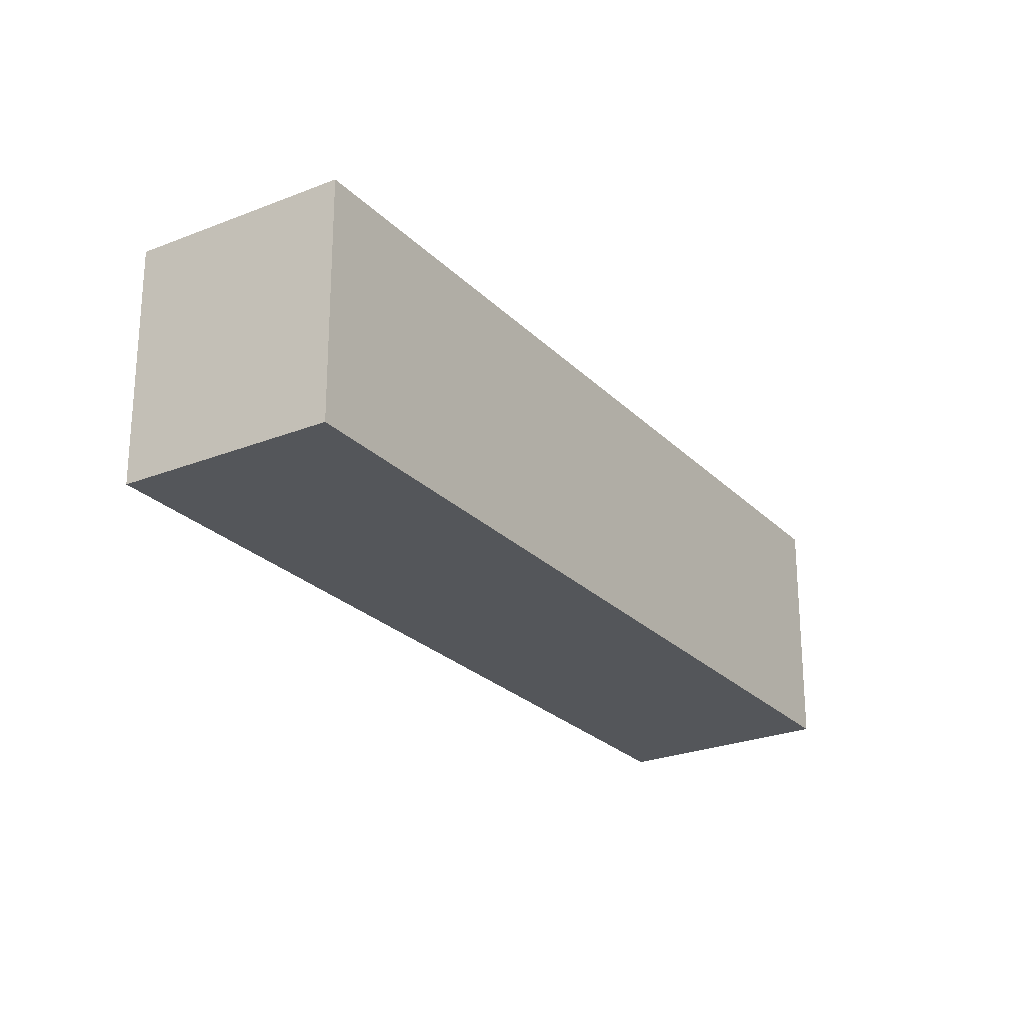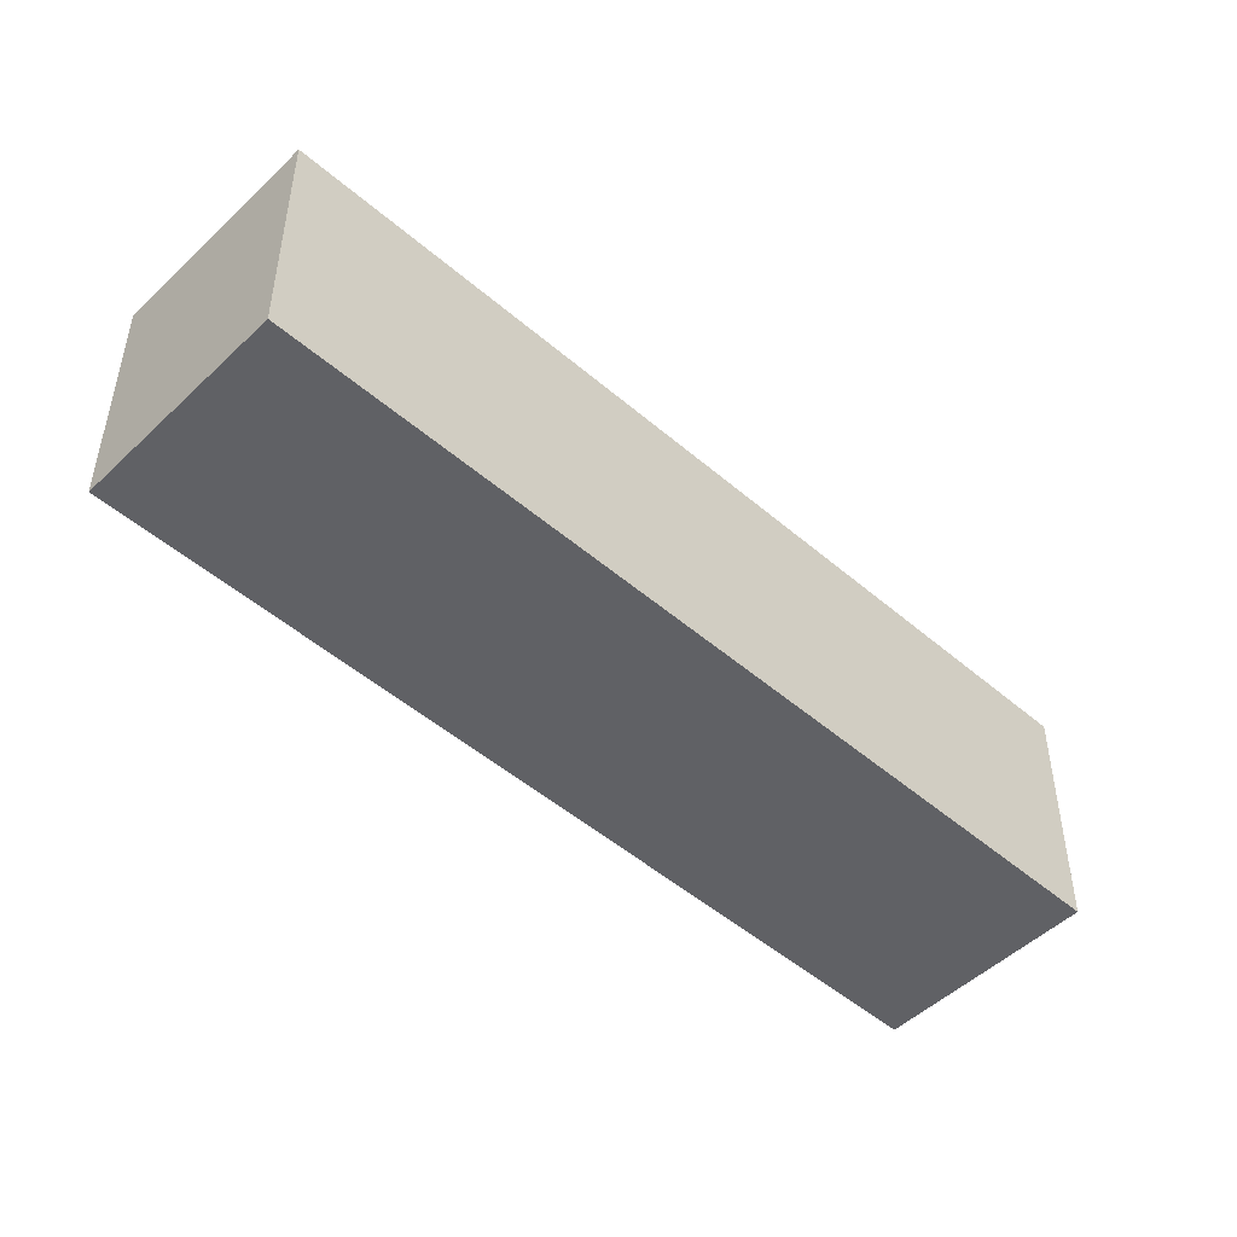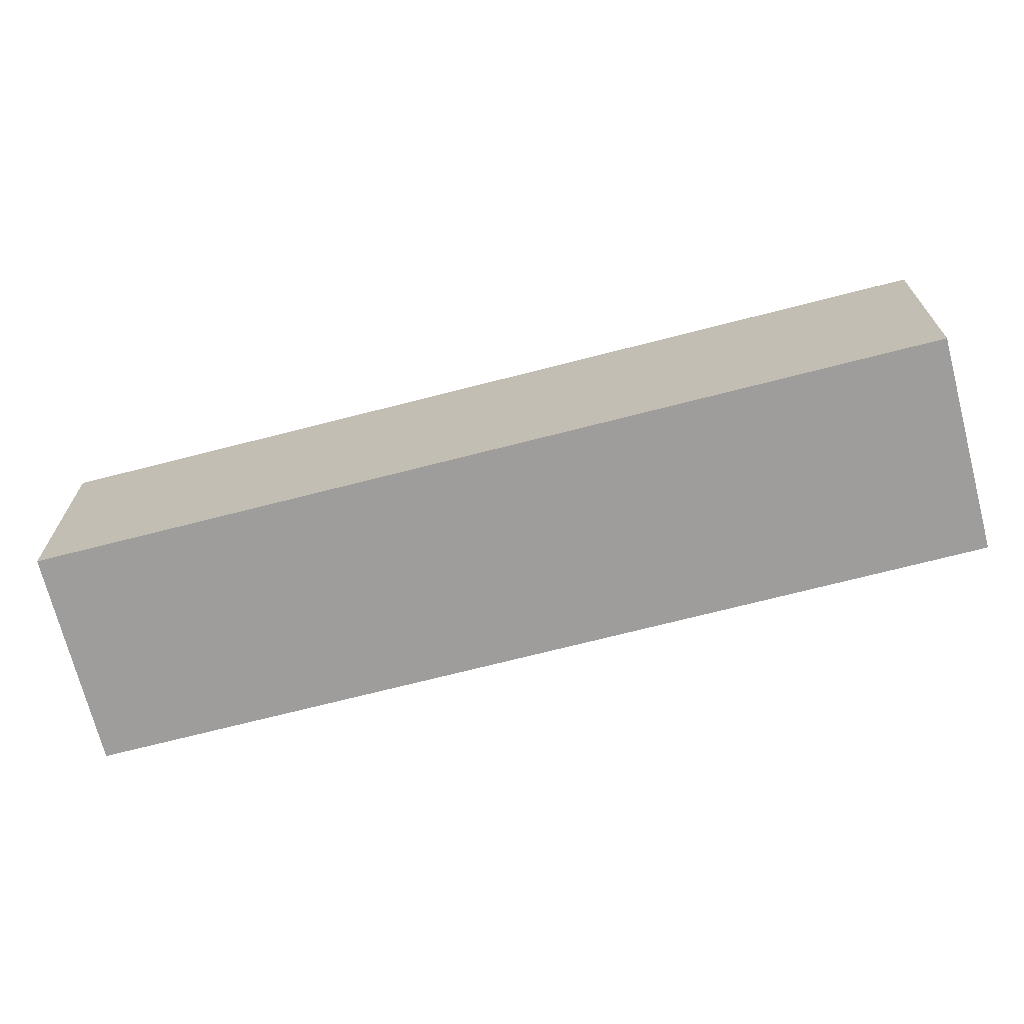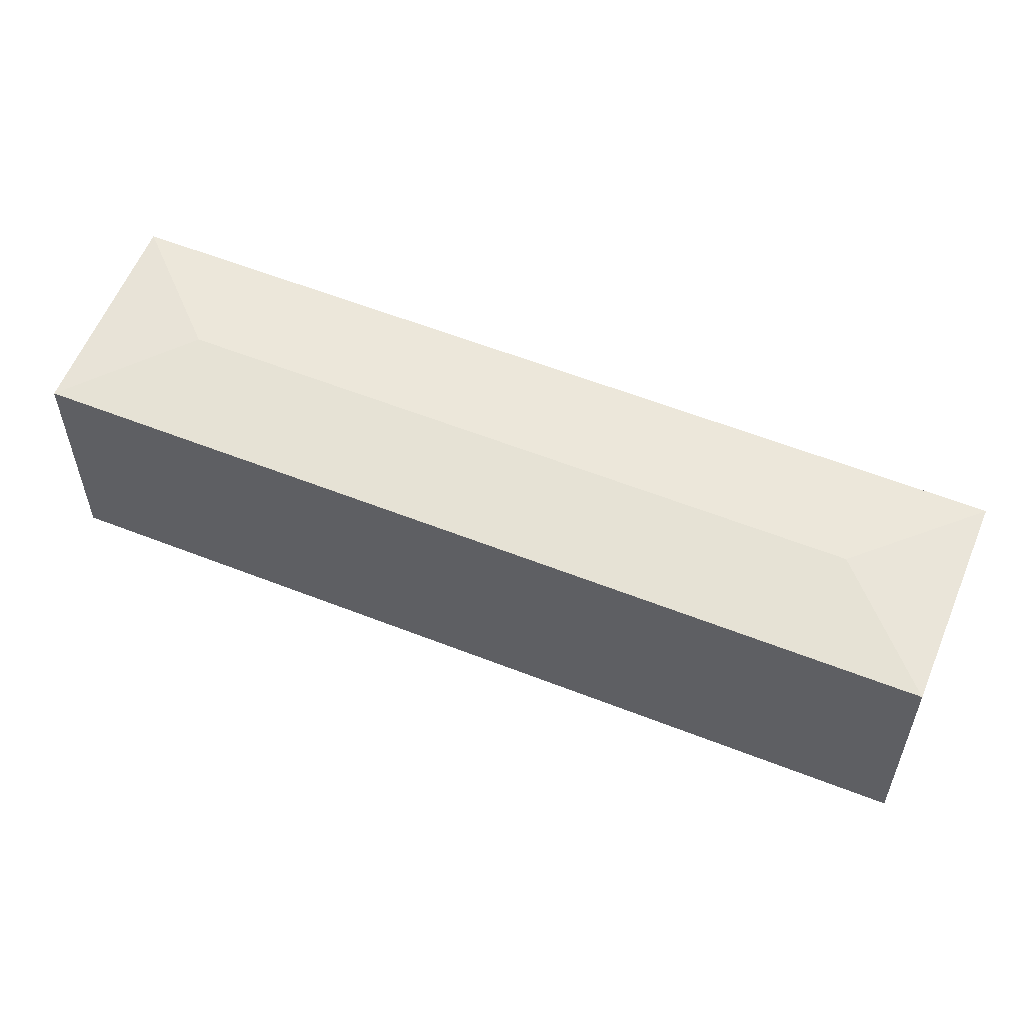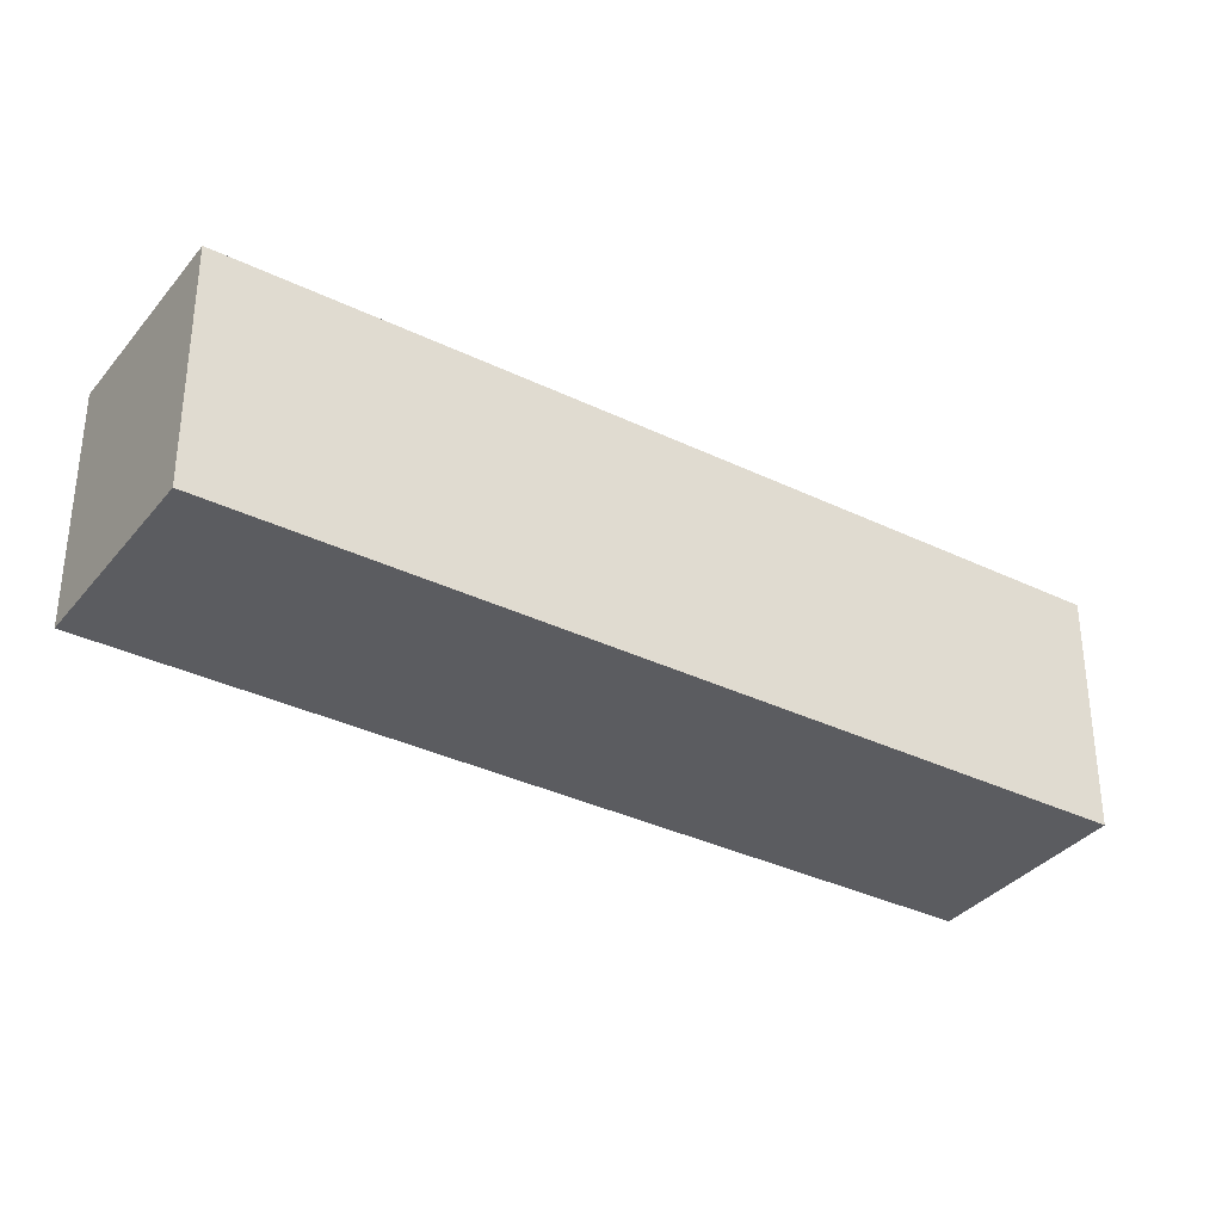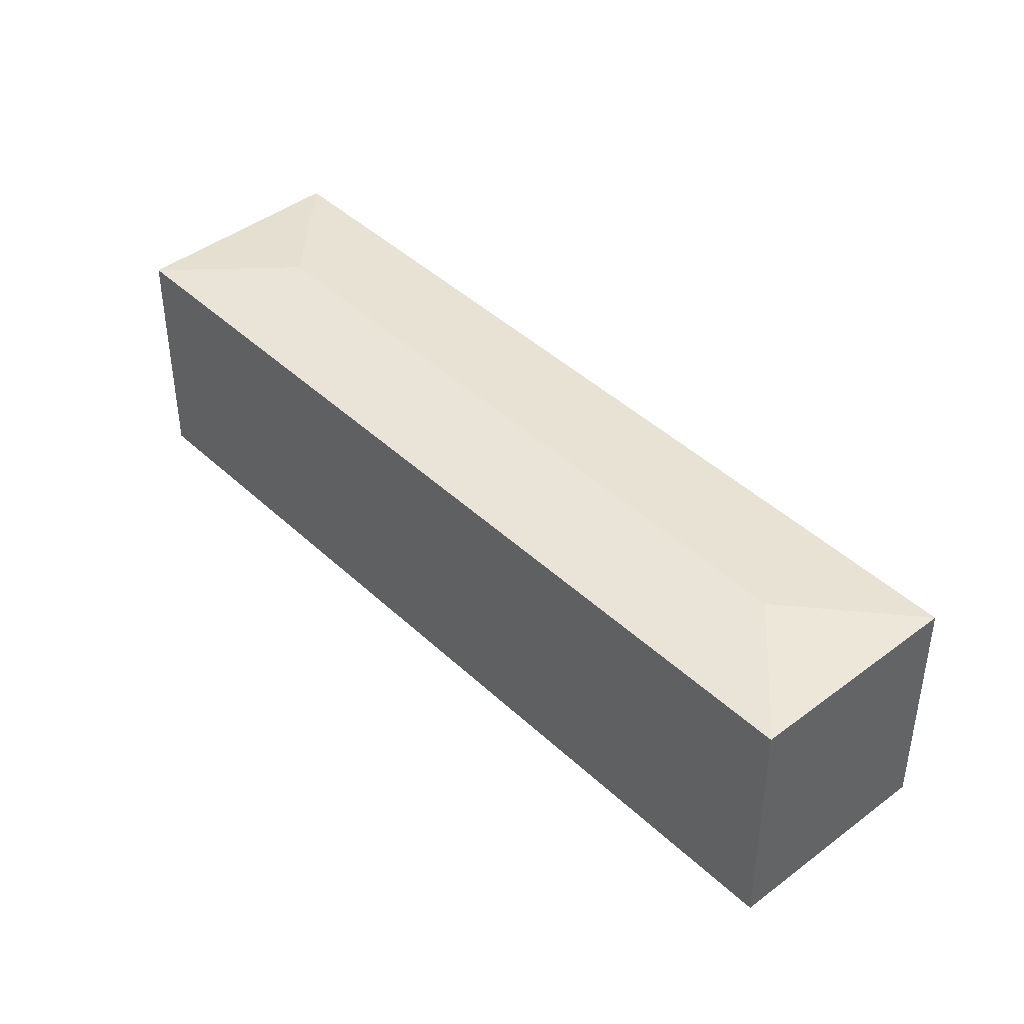
<metadata>
{"format":"obj","ext":"obj","renderer":"f3d","projection":"perspective","resolution":1024,"background":"white","views":[{"elev":-25.1,"azim":-11.0,"up":"+Y"},{"elev":-49.4,"azim":-177.4,"up":"+Y"},{"elev":-70.4,"azim":-119.4,"up":"+Y"},{"elev":58.2,"azim":-111.7,"up":"+Y"},{"elev":-34.6,"azim":-166.9,"up":"+Y"},{"elev":43.0,"azim":-85.9,"up":"+Y"}]}
</metadata>
<code>
v  9.471 3.723 -7.498
v  11.79 3.575 -7.545
v  9.424 3.575 -9.814
v  2.362 3.575 2.269
v  2.315 3.723 -0.047
v  0 3.575 2.189e-16
v  9.424 6.009e-16 -9.814
v  0 0 0
v  2.362 -1.389e-16 2.269
v  11.79 4.62e-16 -7.545
g defaultobject
f 1 2 3
f 1 4 2
f 4 1 5
f 5 3 6
f 3 5 1
f 5 6 4
f 7 6 3
f 6 7 8
f 8 4 6
f 4 8 9
f 9 2 4
f 2 9 10
f 10 3 2
f 3 10 7
f 7 9 8
f 9 7 10

</code>
